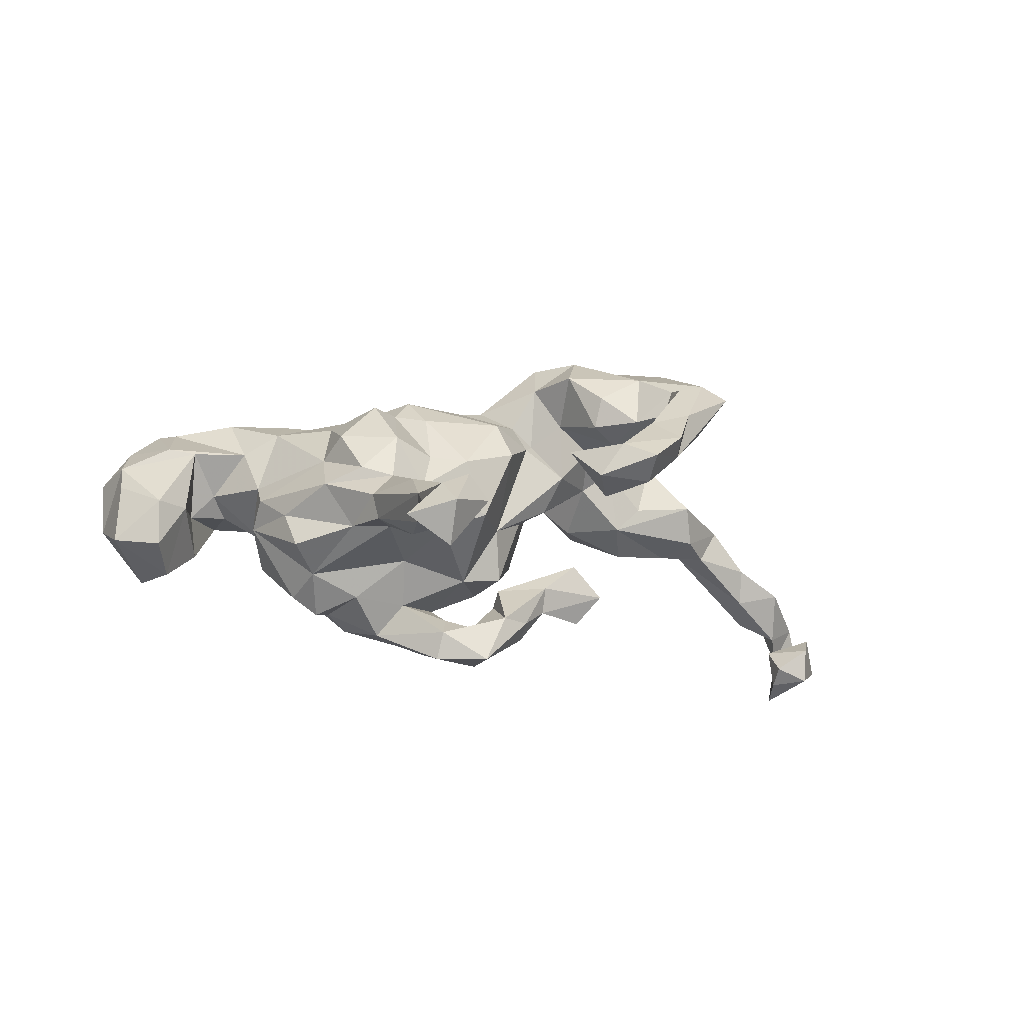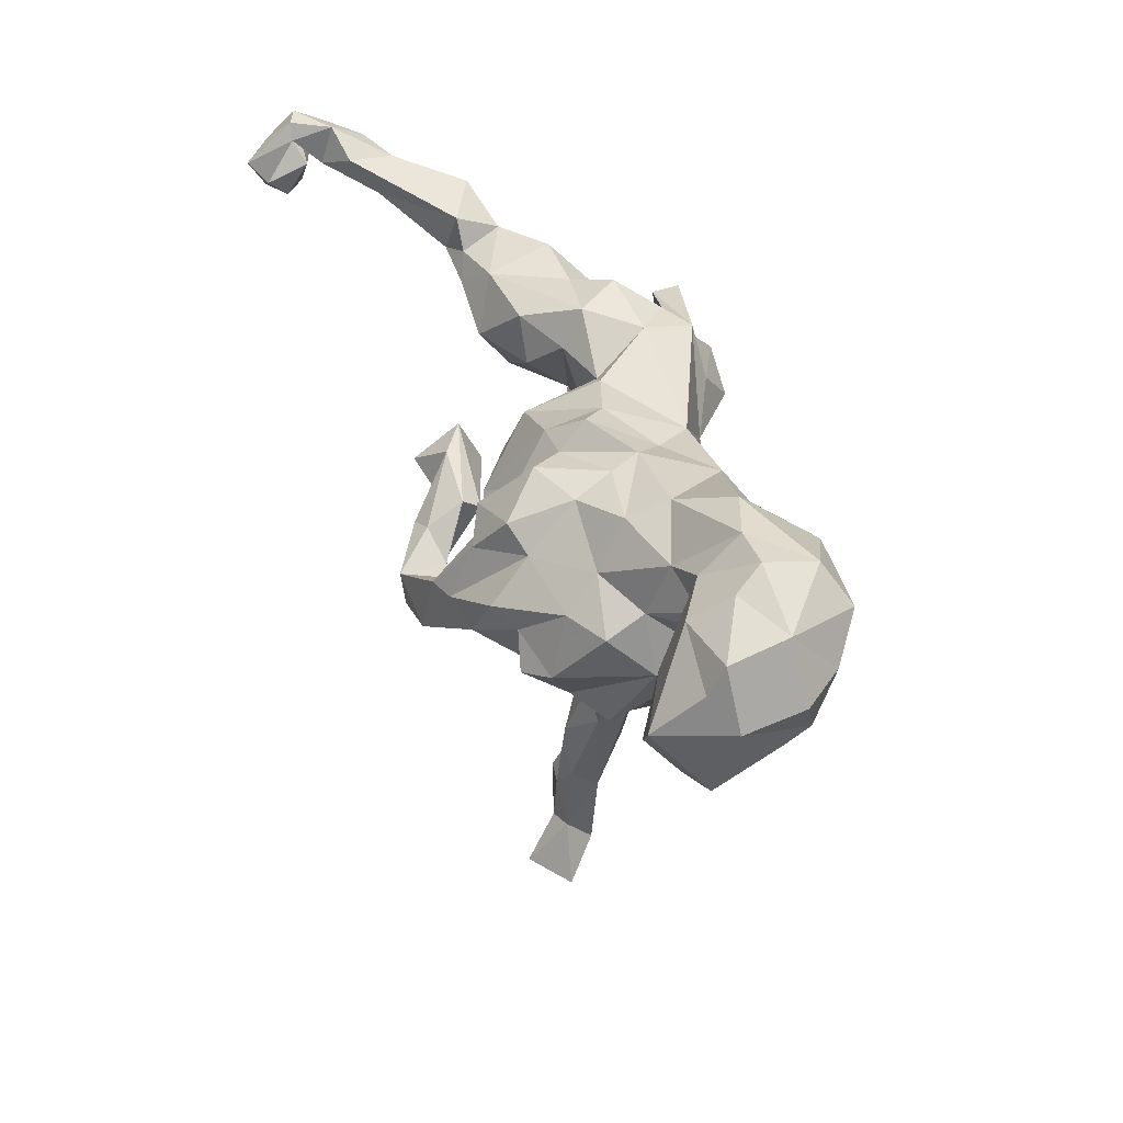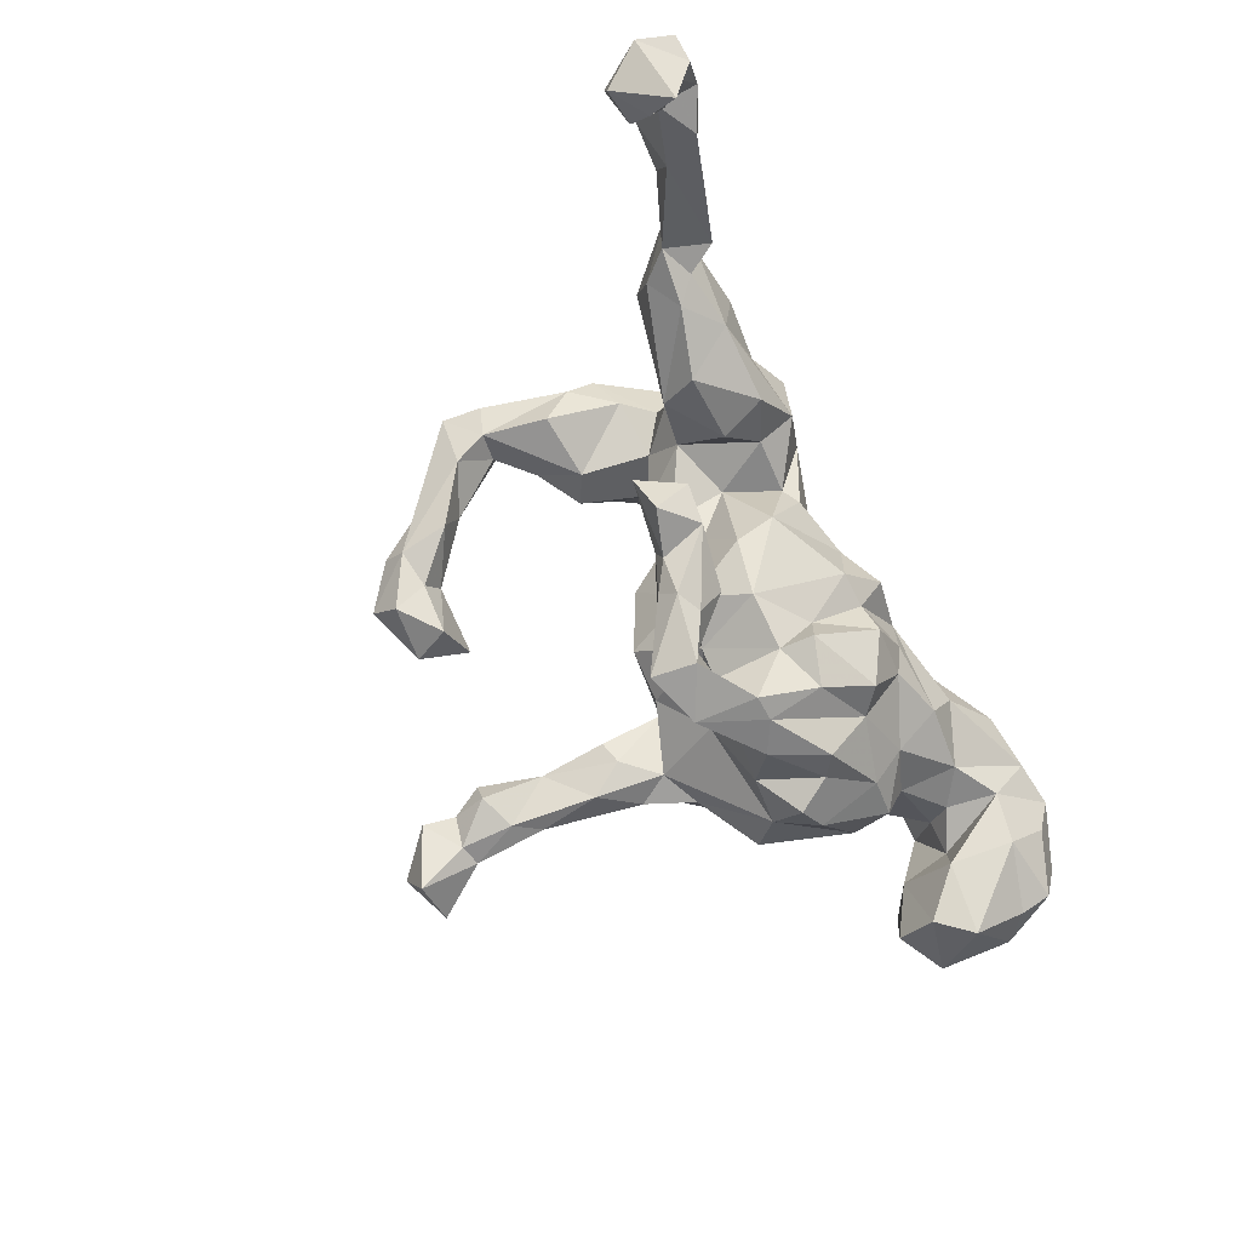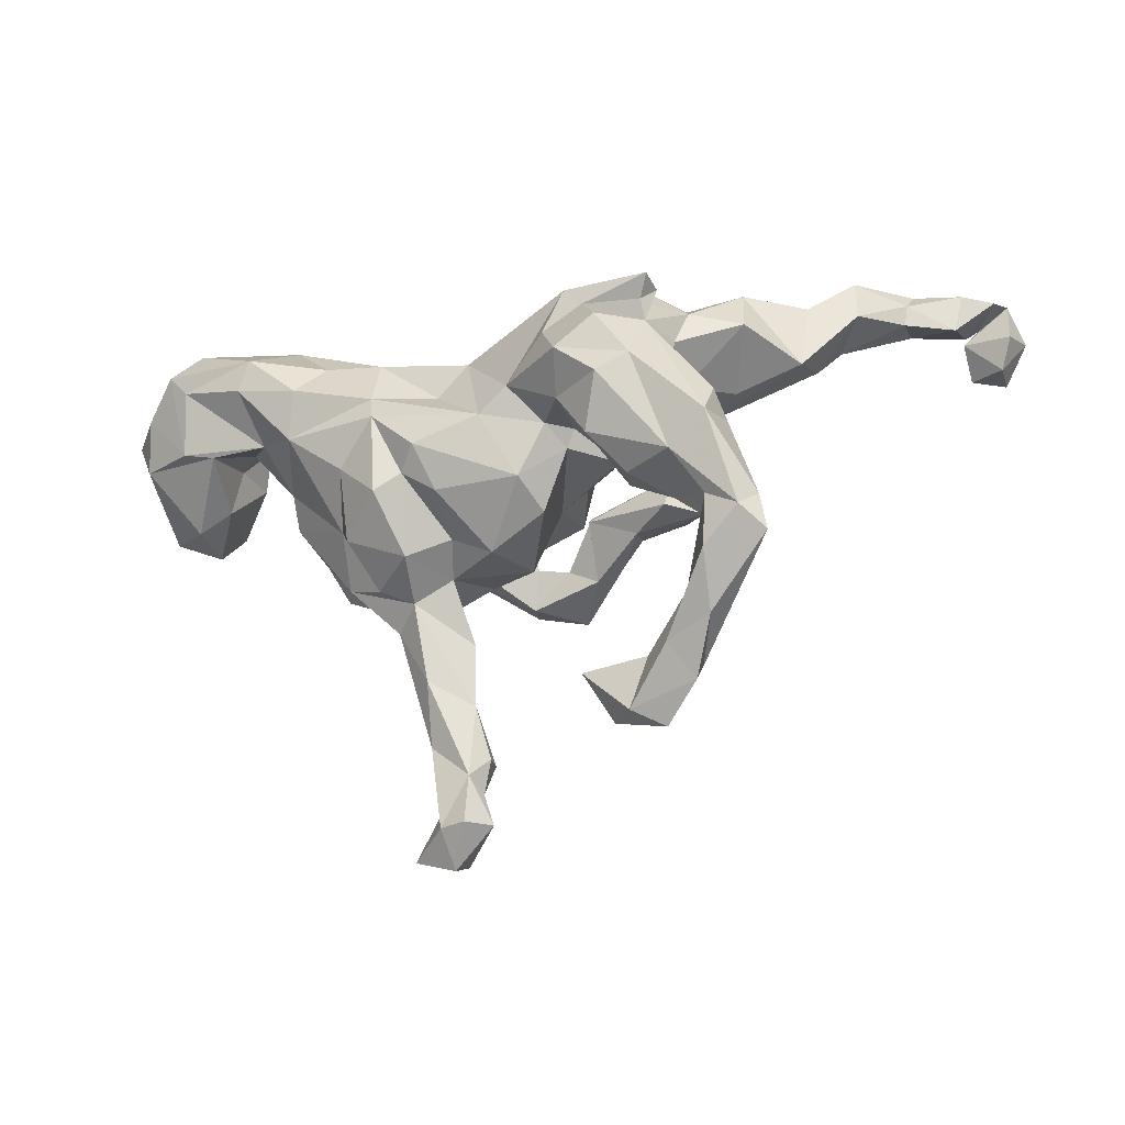
<metadata>
{"format":"obj","ext":"obj","renderer":"f3d","projection":"perspective","resolution":1024,"background":"white","views":[{"elev":-8.7,"azim":-12.0,"up":"+Z"},{"elev":39.5,"azim":-109.8,"up":"+Y"},{"elev":-77.8,"azim":118.7,"up":"+Z"},{"elev":-28.5,"azim":18.2,"up":"+Y"}]}
</metadata>
<code>
v 0.8236 0.2761 -0.2889
v 0.8051 0.2555 -0.2211
v 0.8032 0.3293 -0.245
v 0.7396 0.2976 -0.1421
v 0.7844 0.2073 -0.2443
v 0.7867 0.3096 -0.1955
v 0.7243 0.2698 -0.2464
v 0.7627 0.3298 -0.2605
v 0.7309 0.2627 -0.2192
v 0.7259 0.2258 -0.1304
v 0.7489 0.3034 -0.2628
v 0.729 0.2879 -0.3458
v 0.7305 0.3266 -0.1985
v 0.6632 0.293 -0.1155
v 0.6506 0.2193 -0.08063
v 0.7822 0.2115 -0.3077
v 0.6568 0.2551 -0.07959
v 0.7249 0.2461 -0.3152
v 0.7278 0.2169 -0.2827
v 0.6701 0.2932 -0.1859
v 0.5866 0.2021 -0.005185
v 0.65 0.2348 -0.145
v 0.5842 0.2677 -0.01075
v 0.5172 0.2417 -0.0507
v 0.5464 0.1724 -0.06262
v 0.4977 0.1045 0.03165
v 0.4501 -0.2044 0.1763
v 0.5102 0.2161 0.0183
v 0.3925 -0.09237 0.2579
v 0.426 0.1415 0.1163
v 0.4068 -0.07014 0.1748
v 0.4254 -0.234 0.2104
v 0.4003 -0.269 0.103
v 0.358 -0.3638 0.127
v 0.4921 0.1926 -0.0485
v 0.5104 0.1274 -0.03646
v 0.4611 -0.2675 0.178
v 0.3956 -0.03001 0.2108
v 0.3073 0.1711 0.2588
v 0.4582 0.1572 -0.06369
v 0.2907 0.1412 0.2355
v 0.3745 -0.2053 0.204
v 0.3655 -0.2855 0.1896
v 0.3864 0.0767 0.02093
v 0.4167 0.2246 0.07339
v 0.4148 -0.2168 0.132
v 0.2932 0.1095 0.2201
v 0.37 -0.2249 0.1588
v 0.352 -0.004642 0.1599
v 0.3231 0.2127 0.07561
v 0.3117 0.1657 0.2148
v 0.3912 -0.114 0.1105
v 0.3382 0.06359 -0.02194
v 0.3186 -0.3122 0.1102
v 0.3208 0.0587 0.09104
v 0.3147 -0.1745 0.15
v 0.323 0.1013 0.1595
v 0.399 0.202 -0.03414
v 0.2862 -0.1092 0.1161
v 0.312 0.0406 0.1471
v 0.3279 -0.3276 0.04687
v 0.3431 0.1603 0.1435
v 0.262 -0.001675 0.1189
v 0.2328 -0.01474 0.2934
v 0.284 0.01382 0.2849
v 0.1613 0.1933 0.2225
v 0.33 -0.1384 0.239
v 0.2644 0.04864 0.05188
v 0.3203 -0.441 0.07091
v 0.2305 0.09355 0.2872
v 0.2429 -0.1359 0.1443
v 0.3548 0.1204 -0.06846
v 0.2743 0.196 -0.02593
v 0.323 -0.4067 0.04136
v 0.2535 -0.1454 0.1996
v 0.2174 0.1979 0.1934
v 0.2413 -0.385 0.05774
v 0.2173 0.2256 0.05803
v 0.2503 0.1211 -0.02226
v 0.2825 -0.3901 0.1051
v 0.1959 0.1488 0.2393
v 0.2644 -0.3977 0.01362
v 0.2601 0.2382 0.1269
v 0.2031 -0.09154 0.2478
v 0.1988 -0.03458 0.1625
v 0.1655 0.04358 0.2877
v 0.1582 0.2094 0.1396
v 0.2615 -0.4927 0.02868
v 0.1525 -0.01343 0.2352
v 0.2574 -0.4502 -0.01198
v 0.2796 -0.02274 -0.1687
v 0.2324 0.04465 -0.1449
v 0.172 -0.01174 -0.00243
v 0.1695 -0.4602 -0.004977
v 0.2109 0.1646 0.02348
v 0.2011 -0.03879 0.06048
v 0.1475 -0.004061 0.1256
v 0.2271 -0.02601 -0.1103
v 0.1096 -0.006313 0.1607
v 0.2086 -0.4668 0.05129
v 0.1231 0.1572 0.04863
v 0.1624 -0.036 -0.2022
v 0.1297 0.1111 0.2361
v 0.05785 0.05053 0.1984
v 0.236 -0.008404 -0.2198
v 0.1318 -0.03105 0.1152
v 0.1935 -0.3994 -0.03215
v 0.1658 -0.0466 -0.1556
v 0.1669 0.07517 0.04262
v 0.132 -0.3927 0.04591
v 0.09528 0.1731 0.04336
v 0.1276 0.01694 -0.0238
v 0.07021 -0.048 -0.04798
v 0.0843 -0.1227 0.08718
v 0.0785 -0.02947 -0.1404
v 0.1165 0.1281 -0.07285
v 0.06167 -0.08677 0.1497
v 0.1768 0.03722 -0.1825
v 0.001248 0.1925 0.01139
v 0.117 0.06679 -0.1078
v 0.08101 -0.008287 -0.159
v 0.1233 -0.06635 -0.2257
v 0.0263 -0.1587 -0.03396
v 0.1173 -0.03895 -0.256
v 0.04511 0.05143 -0.1638
v -0.01088 -0.1666 0.06412
v 0.07791 -0.09203 -0.2185
v -0.09956 -0.02505 0.1975
v 0.07546 0.01372 -0.1894
v 0.07637 -0.0222 -0.2475
v -0.07567 -0.0897 0.1529
v 0.008733 0.01308 0.1891
v -0.08059 0.09062 0.1381
v 0.004354 -0.05526 -0.1478
v -0.01021 0.1832 -0.08424
v 0.03548 -0.1282 -0.2991
v -0.03061 0.1458 0.1363
v -0.1794 0.05267 0.1768
v -0.05888 0.225 -0.03802
v 0.02174 -0.05635 -0.2352
v -0.08441 0.1677 0.06915
v -0.07474 -0.1385 0.07481
v -0.03971 0.107 -0.1454
v 0.02455 -0.05842 -0.3086
v -0.029 -0.05101 -0.222
v -0.05173 -0.1624 -0.06341
v -0.1292 -0.05519 0.1646
v -0.09424 -0.1774 0.01352
v -0.0453 -0.4746 -0.04283
v -0.05377 -0.1039 -0.2985
v -0.0999 0.1905 -0.1329
v -0.1154 -0.6373 -0.08341
v -0.07645 -0.2699 -0.04675
v -0.03966 0.04926 -0.1957
v -0.07591 -0.3753 -0.05282
v -0.06499 -0.5218 -0.06863
v -0.04423 0.103 -0.2024
v -0.06728 0.1823 -0.08239
v -0.1121 -0.06424 -0.1962
v -0.1069 -0.2591 -0.06938
v -0.06803 -0.008292 -0.2835
v -0.1719 -0.08601 0.1754
v -0.158 0.147 -0.1942
v -0.1108 -0.4465 -0.1022
v -0.1111 0.07702 -0.2331
v -0.05344 -0.467 -0.08929
v -0.1629 0.2035 -0.03644
v -0.2456 -0.01409 0.1419
v -0.08047 -0.4977 -0.03829
v -0.1411 0.2094 0.01306
v -0.1169 -0.1048 -0.1174
v -0.05051 -0.5728 -0.07446
v -0.04403 -0.1129 -0.2492
v -0.1601 -0.2079 -0.06845
v -0.1291 -0.5776 -0.04789
v -0.1042 -0.5296 -0.1052
v -0.1342 -0.3128 -0.09658
v -0.2416 -0.1311 0.1092
v -0.1888 0.09853 0.1589
v -0.1428 -0.1725 0.1035
v -0.1408 -0.3435 -0.002861
v -0.1093 -0.008592 -0.2694
v -0.08393 -0.5778 -0.03128
v -0.1194 -0.6057 -0.1546
v -0.1888 0.1817 0.1258
v -0.1561 -0.216 0.02417
v -0.146 -0.4409 -0.04427
v -0.2726 0.2049 -0.05811
v -0.1429 -0.4091 -0.08886
v -0.1882 -0.2587 -0.06192
v -0.2099 -0.1939 0.04184
v -0.2851 -0.08868 -0.1441
v -0.2684 -0.09022 0.06791
v -0.1974 0.1112 -0.1757
v -0.1403 -0.5235 -0.0947
v -0.3413 0.06056 0.1419
v -0.1577 -0.039 -0.2516
v -0.2737 -0.169 0.01215
v -0.2027 -0.07786 -0.1842
v -0.1964 -0.2448 -0.01647
v -0.1831 0.1832 -0.09943
v -0.1914 -0.6071 -0.1054
v -0.2424 0.01787 -0.2079
v -0.2082 0.04351 -0.2376
v -0.2848 0.1937 0.1277
v -0.2242 -0.1831 -0.06618
v -0.3802 0.02147 0.02926
v -0.2724 -0.03716 -0.215
v -0.3027 0.07779 -0.1557
v -0.3233 0.1337 0.1722
v -0.3648 0.2765 0.07141
v -0.3797 -0.03048 -0.001638
v -0.2888 0.1309 -0.1043
v -0.3387 -0.08824 -0.03608
v -0.3218 -0.1297 -0.09457
v -0.3142 -0.02278 -0.1822
v -0.2878 0.2331 0.00517
v -0.4248 0.1527 0.1736
v -0.3654 0.07102 -0.1193
v -0.4031 0.0792 0.1046
v -0.3766 0.1916 -0.02982
v -0.4579 0.1151 0.02665
v -0.3892 0.005763 -0.05201
v -0.3612 0.1014 -0.05973
v -0.5318 0.1793 0.1549
v -0.4352 0.1497 -0.01035
v -0.4036 0.2028 0.181
v -0.4475 0.2849 0.03983
v -0.5246 0.2735 0.1191
v -0.4489 0.2292 -0.02252
v -0.5153 0.2158 -0.06655
v -0.5471 0.08575 0.1118
v -0.4979 0.07713 0.1027
v -0.5626 0.2149 0.1567
v -0.5006 0.115 -0.0163
v -0.5406 0.2645 -0.008124
v -0.5197 0.2906 0.03647
v -0.4917 0.1164 -0.09183
v -0.6349 0.08946 0.07049
v -0.5151 0.03313 -0.01016
v -0.6183 0.1654 0.1112
v -0.5915 0.1031 -0.1467
v -0.5653 -0.002744 -0.001748
v -0.5463 0.05097 -0.1352
v -0.6354 0.06674 0.03067
v -0.5648 -0.009439 -0.08443
v -0.622 0.1777 -0.07946
v -0.6256 0.2489 0.03502
v -0.6255 0.2254 -0.05487
v -0.6687 0.1574 0.04599
v -0.645 0.02615 -0.07562
v -0.6666 0.1369 -0.0474
f 138 179 196
f 221 226 230
f 196 218 220
f 233 220 232
f 179 133 185
f 179 185 205
f 196 179 210
f 210 179 205
f 196 210 218
f 222 220 233
f 245 239 252
f 239 250 252
f 66 39 51
f 66 51 76
f 81 39 66
f 76 87 66
f 81 66 103
f 205 185 211
f 185 170 217
f 185 217 211
f 221 228 217
f 221 230 228
f 226 235 230
f 230 231 236
f 237 230 236
f 236 231 249
f 231 247 249
f 249 247 252
f 248 249 252
f 232 225 234
f 210 205 227
f 210 227 218
f 218 227 225
f 218 225 220
f 232 220 225
f 175 187 195
f 169 156 149
f 94 100 110
f 94 88 100
f 69 80 100
f 69 100 88
f 164 176 195
f 166 176 164
f 166 156 176
f 90 88 94
f 172 184 176
f 176 156 172
f 183 169 175
f 172 156 169
f 172 169 183
f 152 183 175
f 172 183 152
f 195 184 202
f 175 195 202
f 176 184 195
f 172 152 184
f 152 175 202
f 202 184 152
f 150 173 197
f 140 144 145
f 130 144 140
f 173 127 140
f 122 127 136
f 122 136 124
f 122 108 127
f 124 102 122
f 102 91 108
f 105 91 102
f 140 145 173
f 190 174 177
f 160 177 174
f 160 153 155
f 177 189 190
f 153 186 155
f 33 61 54
f 33 54 48
f 181 200 187
f 34 43 80
f 43 54 80
f 34 32 43
f 37 32 34
f 136 173 150
f 136 127 173
f 187 200 190
f 189 187 190
f 177 164 189
f 160 155 177
f 134 146 171
f 239 241 250
f 232 241 239
f 234 248 241
f 241 248 250
f 205 211 227
f 250 248 252
f 211 217 228
f 228 230 237
f 248 236 249
f 227 229 234
f 227 234 225
f 232 234 241
f 227 211 229
f 234 229 248
f 229 211 228
f 229 228 237
f 248 229 237
f 248 237 236
f 134 123 146
f 113 123 134
f 171 174 192
f 171 146 174
f 192 206 215
f 190 200 206
f 192 174 206
f 174 190 206
f 146 148 174
f 160 174 148
f 148 153 160
f 123 148 146
f 31 27 46
f 200 186 198
f 186 200 181
f 181 155 186
f 153 148 186
f 42 48 54
f 48 42 56
f 46 48 56
f 46 33 48
f 46 37 33
f 27 37 46
f 37 27 32
f 43 42 54
f 16 18 12
f 18 16 19
f 16 5 19
f 1 5 16
f 182 161 150
f 161 144 150
f 145 144 161
f 136 150 144
f 130 124 144
f 124 136 144
f 108 91 98
f 51 41 47
f 76 51 47
f 47 62 76
f 39 81 41
f 233 240 235
f 222 233 235
f 207 220 222
f 104 66 137
f 103 66 104
f 70 81 103
f 47 81 70
f 47 41 81
f 243 239 245
f 233 232 239
f 196 220 207
f 128 132 138
f 132 179 138
f 132 133 179
f 132 137 133
f 132 104 137
f 86 103 104
f 70 103 86
f 89 64 86
f 57 62 47
f 41 51 39
f 240 233 243
f 168 138 196
f 89 86 104
f 191 193 198
f 191 178 193
f 191 180 178
f 126 131 142
f 117 131 126
f 75 84 71
f 187 189 195
f 88 74 69
f 74 88 90
f 82 74 90
f 80 77 100
f 82 107 77
f 149 156 166
f 149 155 169
f 149 166 155
f 155 166 164
f 164 195 189
f 82 90 107
f 90 94 107
f 110 107 94
f 155 164 177
f 37 34 74
f 34 69 74
f 69 34 80
f 80 54 77
f 100 77 110
f 107 110 77
f 169 155 181
f 169 181 187
f 175 169 187
f 33 37 74
f 33 74 61
f 77 54 61
f 61 74 82
f 77 61 82
f 8 12 11
f 13 11 9
f 6 9 11
f 13 8 11
f 7 3 11
f 3 6 11
f 13 3 8
f 20 13 9
f 9 6 10
f 20 9 22
f 10 22 9
f 10 6 4
f 10 15 22
f 165 182 194
f 161 182 165
f 165 154 161
f 157 154 165
f 121 92 129
f 92 118 129
f 197 203 204
f 182 204 194
f 143 125 154
f 120 115 125
f 98 92 121
f 125 134 154
f 36 53 40
f 36 40 25
f 36 21 26
f 25 21 36
f 204 203 209
f 194 204 209
f 135 116 125
f 116 120 125
f 109 112 120
f 116 109 120
f 72 53 79
f 53 26 44
f 36 26 53
f 203 208 216
f 209 203 216
f 120 112 115
f 93 112 109
f 68 93 109
f 53 68 79
f 53 55 68
f 53 44 55
f 216 223 219
f 192 215 223
f 216 192 223
f 93 68 96
f 68 63 96
f 215 214 223
f 96 97 106
f 63 85 96
f 63 59 85
f 49 59 63
f 198 212 214
f 114 117 126
f 106 117 114
f 29 31 38
f 49 52 59
f 59 71 85
f 158 143 151
f 135 143 158
f 58 35 40
f 28 35 58
f 170 139 158
f 66 87 137
f 133 137 185
f 137 141 185
f 224 222 226
f 235 226 222
f 247 242 252
f 252 242 251
f 251 245 252
f 62 83 76
f 76 83 87
f 87 78 101
f 87 101 111
f 87 111 137
f 111 119 137
f 137 119 141
f 141 170 185
f 170 188 217
f 226 221 224
f 233 239 243
f 238 230 235
f 231 230 238
f 231 238 242
f 231 242 247
f 62 50 83
f 83 78 87
f 119 139 141
f 139 170 141
f 170 158 167
f 170 167 188
f 217 188 221
f 221 188 213
f 21 28 26
f 194 209 213
f 213 201 194
f 119 116 135
f 111 116 119
f 111 101 116
f 101 109 116
f 79 68 95
f 73 79 95
f 30 26 45
f 28 45 26
f 209 216 219
f 213 209 219
f 95 109 101
f 68 109 95
f 44 30 55
f 44 26 30
f 244 246 251
f 224 219 223
f 55 60 63
f 55 57 60
f 55 30 57
f 223 214 212
f 97 99 106
f 85 89 97
f 96 85 97
f 60 49 63
f 38 49 60
f 47 38 60
f 38 31 49
f 193 207 212
f 97 89 99
f 73 72 79
f 55 63 68
f 8 1 12
f 3 1 8
f 2 1 3
f 7 18 19
f 19 5 7
f 5 2 7
f 2 3 7
f 1 2 5
f 129 118 130
f 118 124 130
f 118 102 124
f 92 105 118
f 91 105 92
f 197 199 203
f 182 197 204
f 173 159 197
f 173 145 159
f 182 150 197
f 145 154 159
f 154 145 161
f 140 129 130
f 140 127 129
f 127 121 129
f 108 121 127
f 108 98 121
f 118 105 102
f 98 91 92
f 203 199 208
f 197 159 199
f 159 171 199
f 154 134 159
f 134 171 159
f 115 113 134
f 1 16 12
f 102 108 122
f 6 3 4
f 4 3 13
f 71 84 85
f 193 212 198
f 135 125 143
f 40 53 72
f 58 40 72
f 58 72 73
f 143 154 157
f 143 157 151
f 163 157 165
f 151 157 163
f 165 194 163
f 15 17 21
f 22 15 25
f 15 21 25
f 24 25 35
f 25 40 35
f 10 17 15
f 14 20 24
f 24 22 25
f 17 4 14
f 4 17 10
f 24 20 22
f 4 13 14
f 14 13 20
f 67 29 65
f 65 64 67
f 67 64 84
f 75 67 84
f 84 89 85
f 117 128 131
f 131 147 142
f 142 147 180
f 147 162 180
f 178 162 168
f 162 178 180
f 178 168 193
f 38 47 29
f 29 47 65
f 106 99 117
f 117 99 132
f 117 132 128
f 251 243 245
f 246 240 243
f 212 207 223
f 193 196 207
f 168 196 193
f 162 147 138
f 147 128 138
f 99 104 132
f 99 89 104
f 162 138 168
f 131 128 147
f 64 89 84
f 23 14 24
f 23 17 14
f 24 35 28
f 28 23 24
f 21 23 28
f 21 17 23
f 151 163 201
f 194 201 163
f 86 65 70
f 64 65 86
f 167 151 201
f 135 158 139
f 58 73 78
f 45 58 50
f 28 58 45
f 201 213 188
f 167 201 188
f 158 151 167
f 119 135 139
f 78 95 101
f 78 73 95
f 83 50 78
f 50 58 78
f 62 45 50
f 62 30 45
f 238 244 242
f 221 213 224
f 224 213 219
f 30 62 57
f 240 246 244
f 238 240 244
f 235 240 238
f 60 57 47
f 224 207 222
f 207 224 223
f 65 47 70
f 208 192 216
f 115 112 113
f 31 46 52
f 7 11 18
f 11 12 18
f 43 32 42
f 32 27 29
f 27 31 29
f 32 29 67
f 42 32 67
f 42 67 56
f 56 67 75
f 56 75 71
f 142 180 148
f 148 180 186
f 186 180 191
f 186 191 198
f 52 46 59
f 59 46 56
f 59 56 71
f 123 114 126
f 123 126 148
f 126 142 148
f 200 198 206
f 206 198 214
f 215 206 214
f 49 31 52
f 113 106 114
f 113 114 123
f 96 113 93
f 96 106 113
f 112 93 113
f 199 171 192
f 199 192 208
f 115 134 125
f 243 251 246
f 242 244 251

</code>
